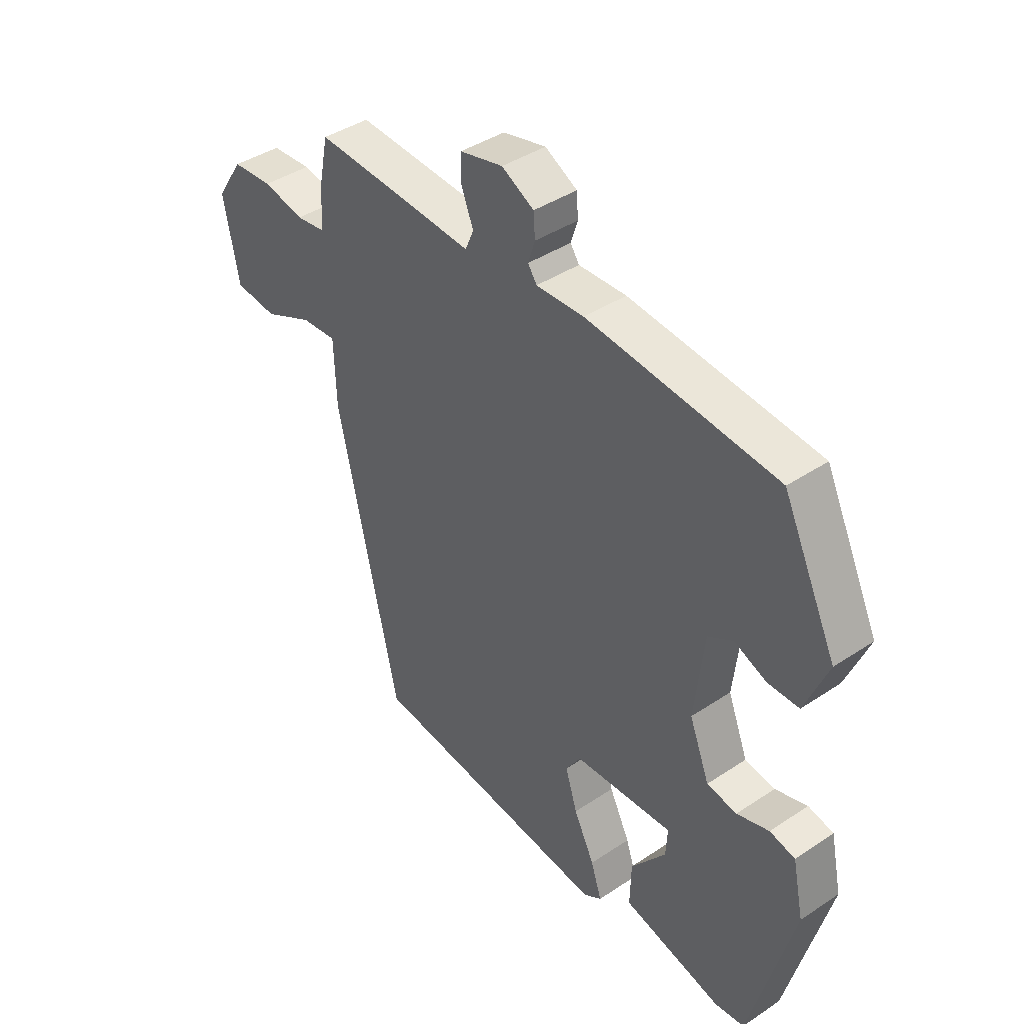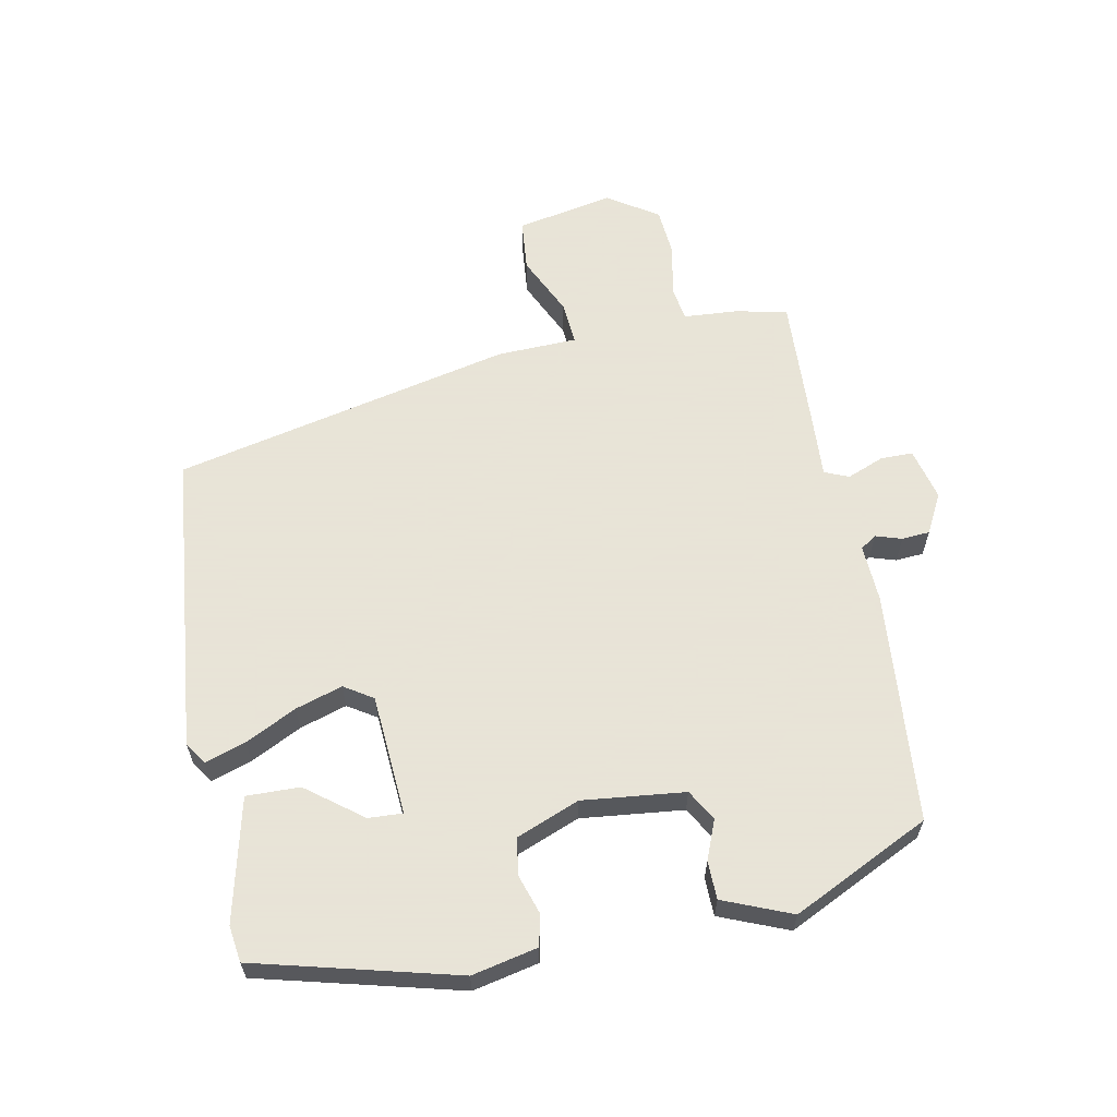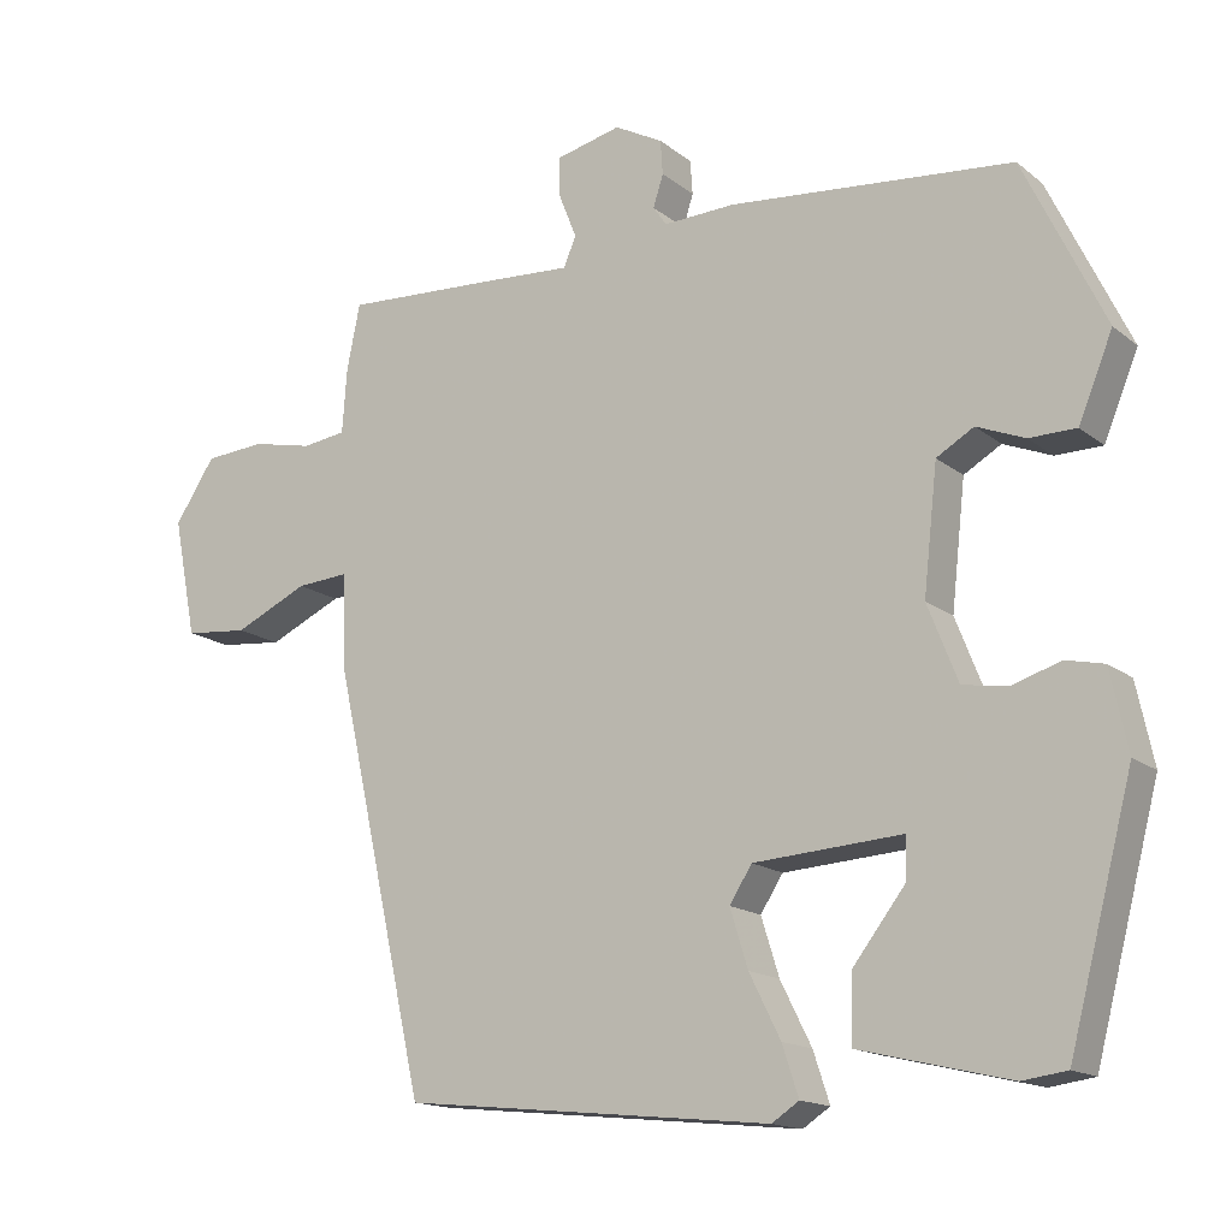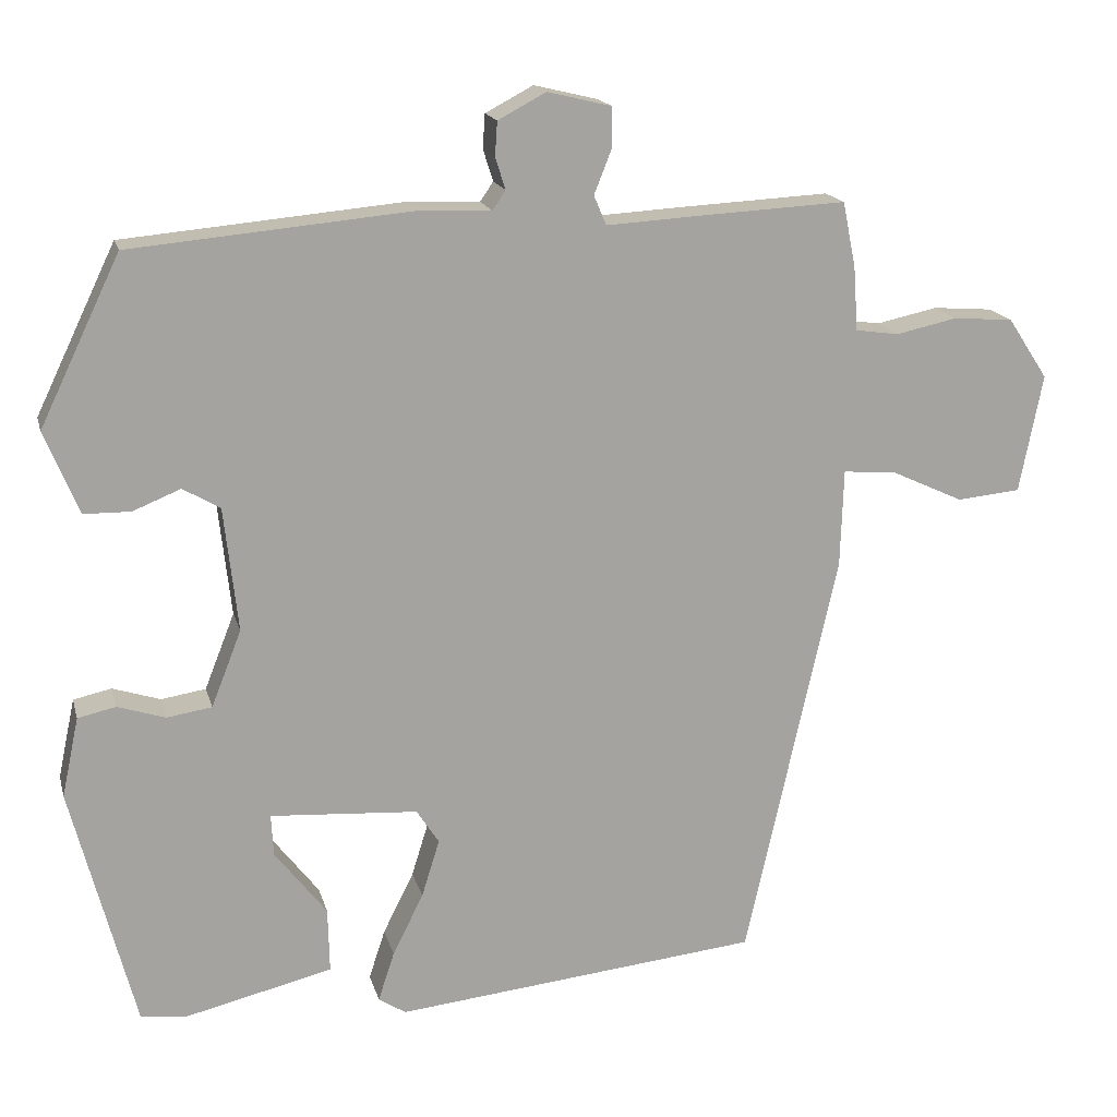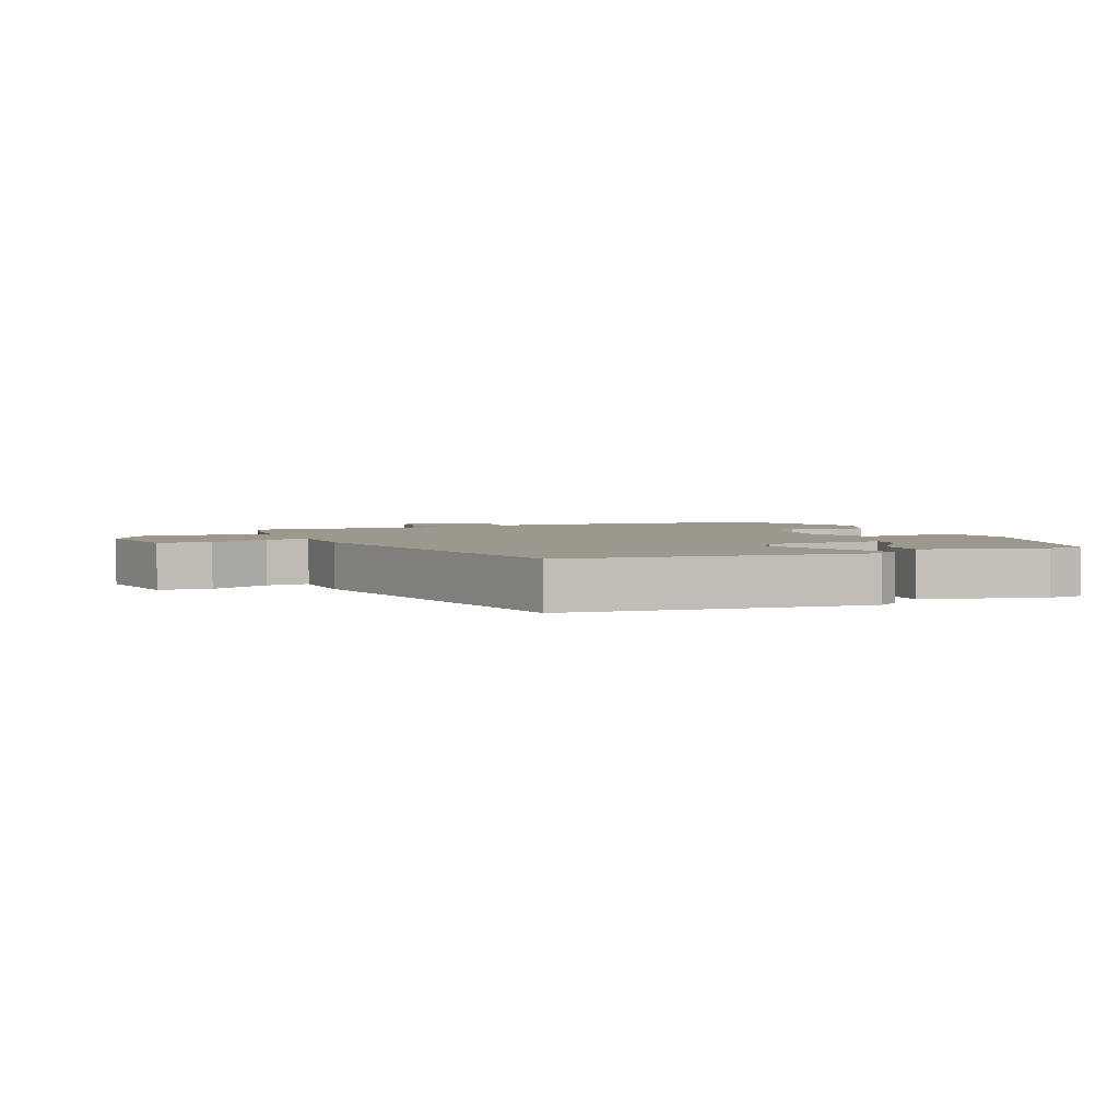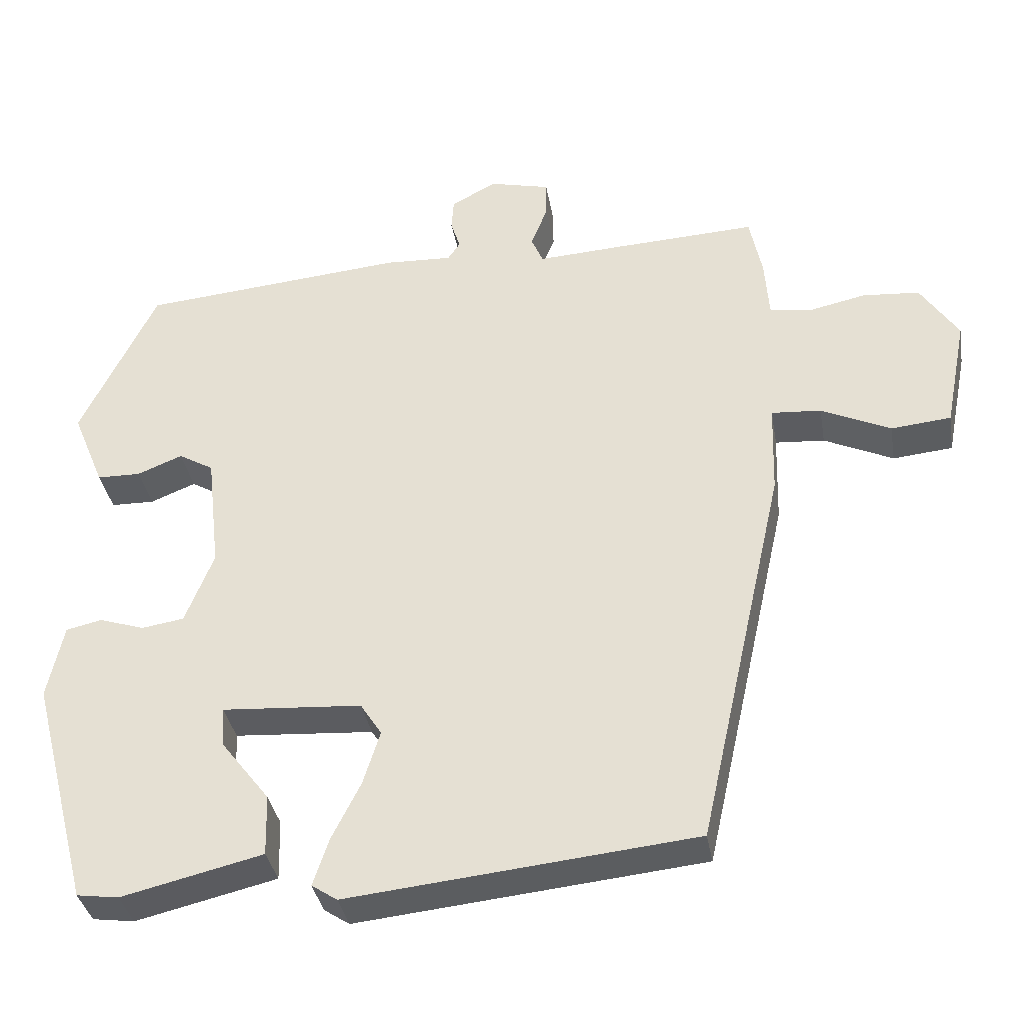
<metadata>
{"format":"obj","ext":"obj","renderer":"f3d","projection":"perspective","resolution":1024,"background":"white","views":[{"elev":41.3,"azim":-129.0,"up":"+Z"},{"elev":61.4,"azim":-101.2,"up":"+Y"},{"elev":-15.4,"azim":-147.7,"up":"+Z"},{"elev":16.9,"azim":-13.9,"up":"+Z"},{"elev":3.2,"azim":157.4,"up":"+Y"},{"elev":-35.8,"azim":9.7,"up":"+Z"}]}
</metadata>
<code>
v -0.402 0.07 0.496
v -0.038 0.07 0.529
v 0.054 0.07 0.525
v 0.071 0.07 0.55
v 0.058 0.07 0.591
v 0.061 0.07 0.635
v 0.123 0.07 0.668
v 0.206 0.07 0.648
v 0.206 0.07 0.597
v 0.183 0.07 0.539
v 0.199 0.07 0.501
v 0.317 0.07 0.508
v 0.511 0.07 0.518
v 0.528 0.07 0.434
v 0.534 0.07 0.351
v 0.59 0.07 0.343
v 0.669 0.07 0.36
v 0.747 0.07 0.354
v 0.799 0.07 0.275
v 0.769 0.07 0.122
v 0.687 0.07 0.114
v 0.592 0.07 0.158
v 0.524 0.07 0.163
v 0.52 0.07 0.037
v 0.401 0.07 -0.496
v -0.073 0.07 -0.545
v -0.108 0.07 -0.522
v -0.087 0.07 -0.458
v -0.047 0.07 -0.378
v -0.024 0.07 -0.304
v -0.053 0.07 -0.259
v -0.244 0.07 -0.246
v -0.241 0.07 -0.3
v -0.174 0.07 -0.387
v -0.172 0.07 -0.471
v -0.365 0.07 -0.517
v -0.422 0.07 -0.509
v -0.504 0.07 -0.194
v -0.482 0.07 -0.091
v -0.433 0.07 -0.08
v -0.371 0.07 -0.1
v -0.313 0.07 -0.091
v -0.274 0.07 0.008
v -0.292 0.07 0.169
v -0.34 0.07 0.197
v -0.402 0.07 0.172
v -0.462 0.07 0.173
v -0.506 0.07 0.28
v -0.402 0 0.496
v -0.038 0 0.529
v 0.054 0 0.525
v 0.071 0 0.55
v 0.058 0 0.591
v 0.061 0 0.635
v 0.123 0 0.668
v 0.206 0 0.648
v 0.206 0 0.597
v 0.183 0 0.539
v 0.199 0 0.501
v 0.317 0 0.508
v 0.511 0 0.518
v 0.528 0 0.434
v 0.534 0 0.351
v 0.59 0 0.343
v 0.669 0 0.36
v 0.747 0 0.354
v 0.799 0 0.275
v 0.769 0 0.122
v 0.687 0 0.114
v 0.592 0 0.158
v 0.524 0 0.163
v 0.52 0 0.037
v 0.401 0 -0.496
v -0.073 0 -0.545
v -0.108 0 -0.522
v -0.087 0 -0.458
v -0.047 0 -0.378
v -0.024 0 -0.304
v -0.053 0 -0.259
v -0.244 0 -0.246
v -0.241 0 -0.3
v -0.174 0 -0.387
v -0.172 0 -0.471
v -0.365 0 -0.517
v -0.422 0 -0.509
v -0.504 0 -0.194
v -0.482 0 -0.091
v -0.433 0 -0.08
v -0.371 0 -0.1
v -0.313 0 -0.091
v -0.274 0 0.008
v -0.292 0 0.169
v -0.34 0 0.197
v -0.402 0 0.172
v -0.462 0 0.173
v -0.506 0 0.28
f 1 2 3
f 48 1 3
f 47 48 3
f 46 47 3
f 45 46 3
f 44 45 3
f 43 44 3
f 42 43 3 4
f 39 40 41
f 38 39 41
f 37 38 41
f 36 37 41
f 35 36 41
f 33 34 35
f 33 35 41
f 32 33 41 42
f 27 28 29
f 26 27 29
f 25 26 29
f 24 25 29
f 23 24 29
f 23 29 30
f 20 21 22
f 19 20 22
f 18 19 22
f 17 18 22
f 16 17 22
f 15 16 22 23
f 23 30 31
f 15 23 31
f 14 15 31
f 13 14 31
f 12 13 31
f 11 12 31
f 8 9 10
f 7 8 10
f 6 7 10
f 5 6 10
f 4 5 10
f 31 32 42
f 11 31 42
f 10 11 42
f 4 10 42
f 51 50 49
f 51 49 96
f 51 96 95
f 51 95 94
f 51 94 93
f 51 93 92
f 51 92 91
f 52 51 91 90
f 89 88 87
f 89 87 86
f 89 86 85
f 89 85 84
f 89 84 83
f 83 82 81
f 89 83 81
f 90 89 81 80
f 77 76 75
f 77 75 74
f 77 74 73
f 77 73 72
f 77 72 71
f 78 77 71
f 70 69 68
f 70 68 67
f 70 67 66
f 70 66 65
f 70 65 64
f 71 70 64 63
f 79 78 71
f 79 71 63
f 79 63 62
f 79 62 61
f 79 61 60
f 79 60 59
f 58 57 56
f 58 56 55
f 58 55 54
f 58 54 53
f 58 53 52
f 90 80 79
f 90 79 59
f 90 59 58
f 90 58 52
f 1 49 50 2
f 2 50 51 3
f 3 51 52 4
f 4 52 53 5
f 5 53 54 6
f 6 54 55 7
f 7 55 56 8
f 8 56 57 9
f 9 57 58 10
f 10 58 59 11
f 11 59 60 12
f 12 60 61 13
f 13 61 62 14
f 14 62 63 15
f 15 63 64 16
f 16 64 65 17
f 17 65 66 18
f 18 66 67 19
f 19 67 68 20
f 20 68 69 21
f 21 69 70 22
f 22 70 71 23
f 23 71 72 24
f 24 72 73 25
f 25 73 74 26
f 26 74 75 27
f 27 75 76 28
f 28 76 77 29
f 29 77 78 30
f 30 78 79 31
f 31 79 80 32
f 32 80 81 33
f 33 81 82 34
f 34 82 83 35
f 35 83 84 36
f 36 84 85 37
f 37 85 86 38
f 38 86 87 39
f 39 87 88 40
f 40 88 89 41
f 41 89 90 42
f 42 90 91 43
f 43 91 92 44
f 44 92 93 45
f 45 93 94 46
f 46 94 95 47
f 47 95 96 48
f 48 96 49 1

</code>
